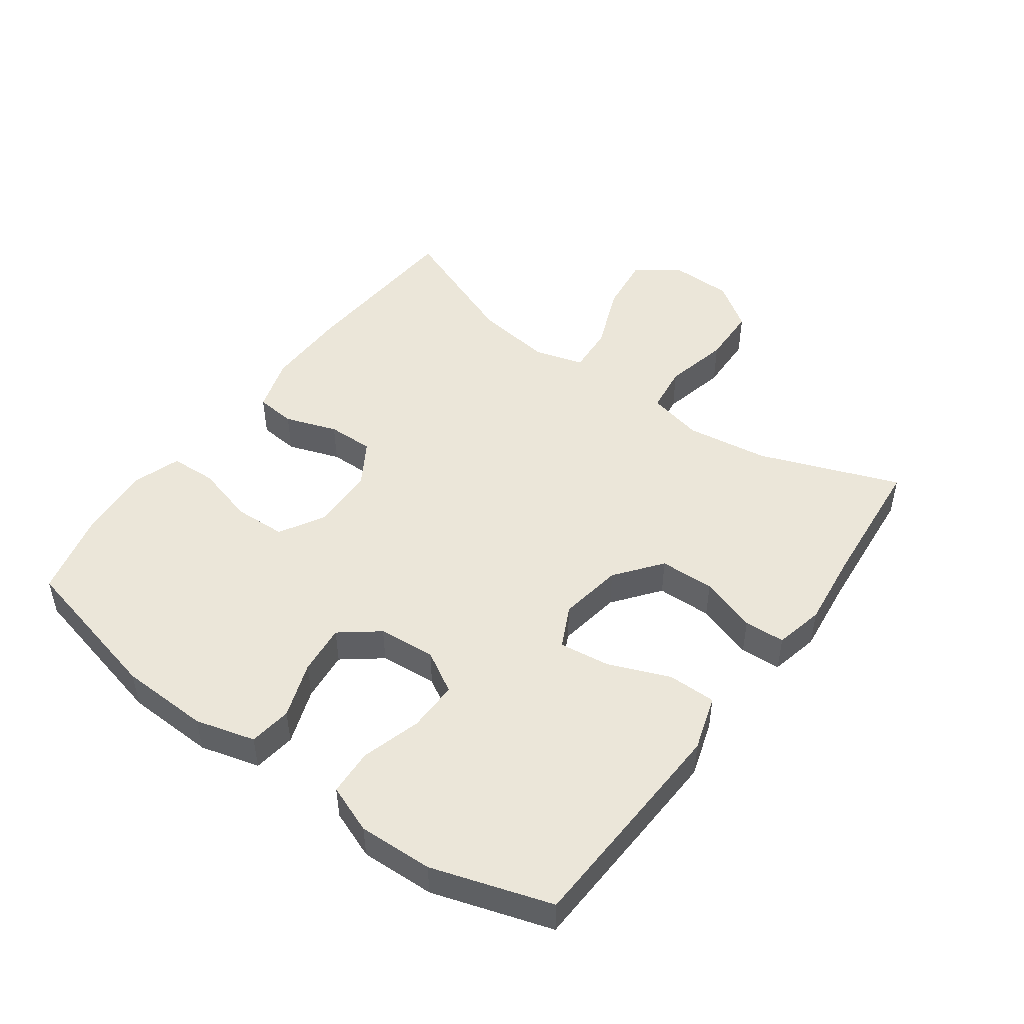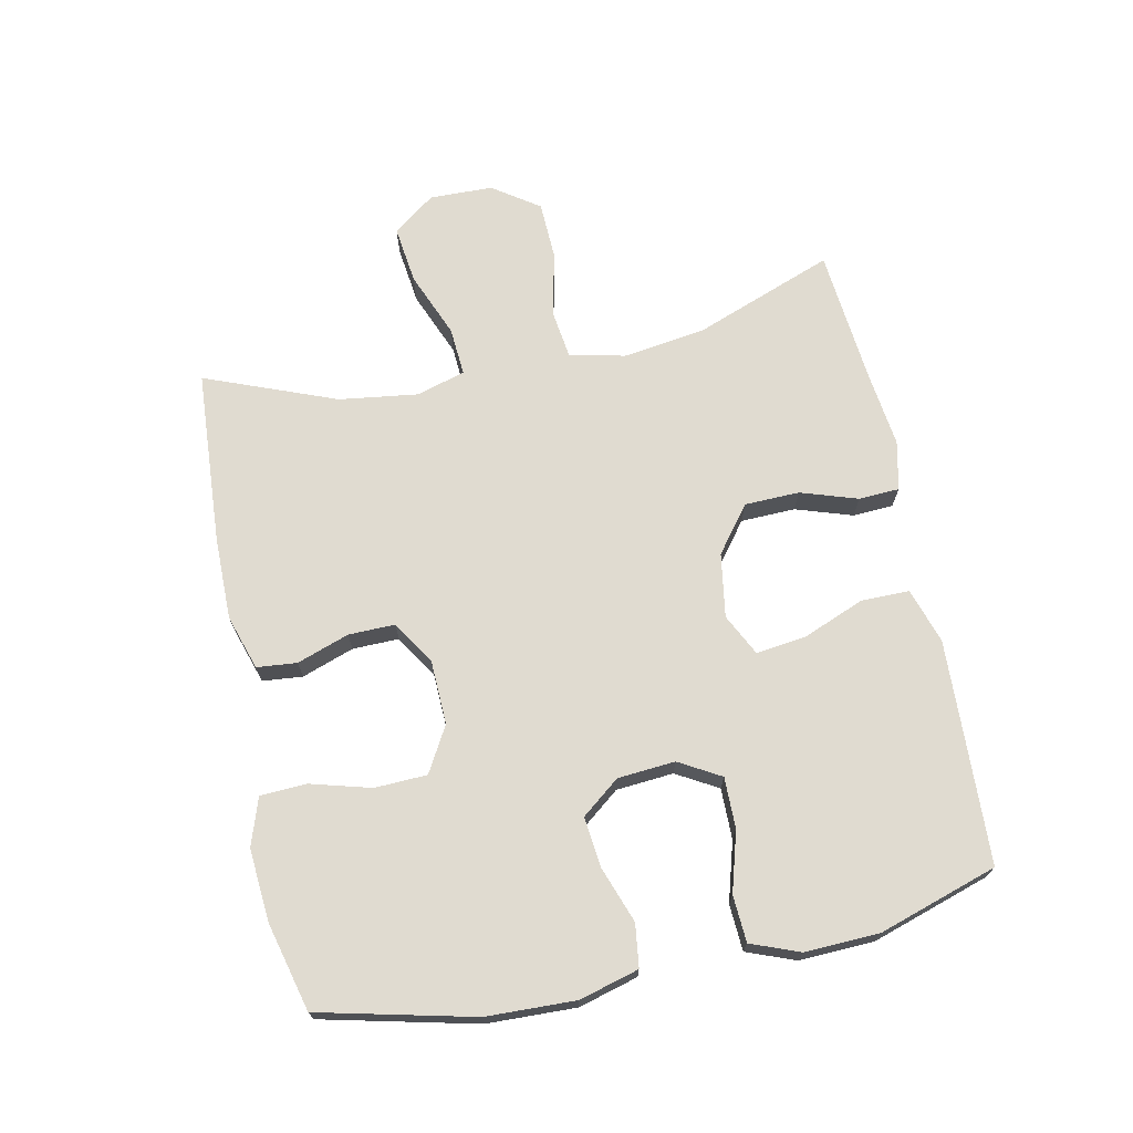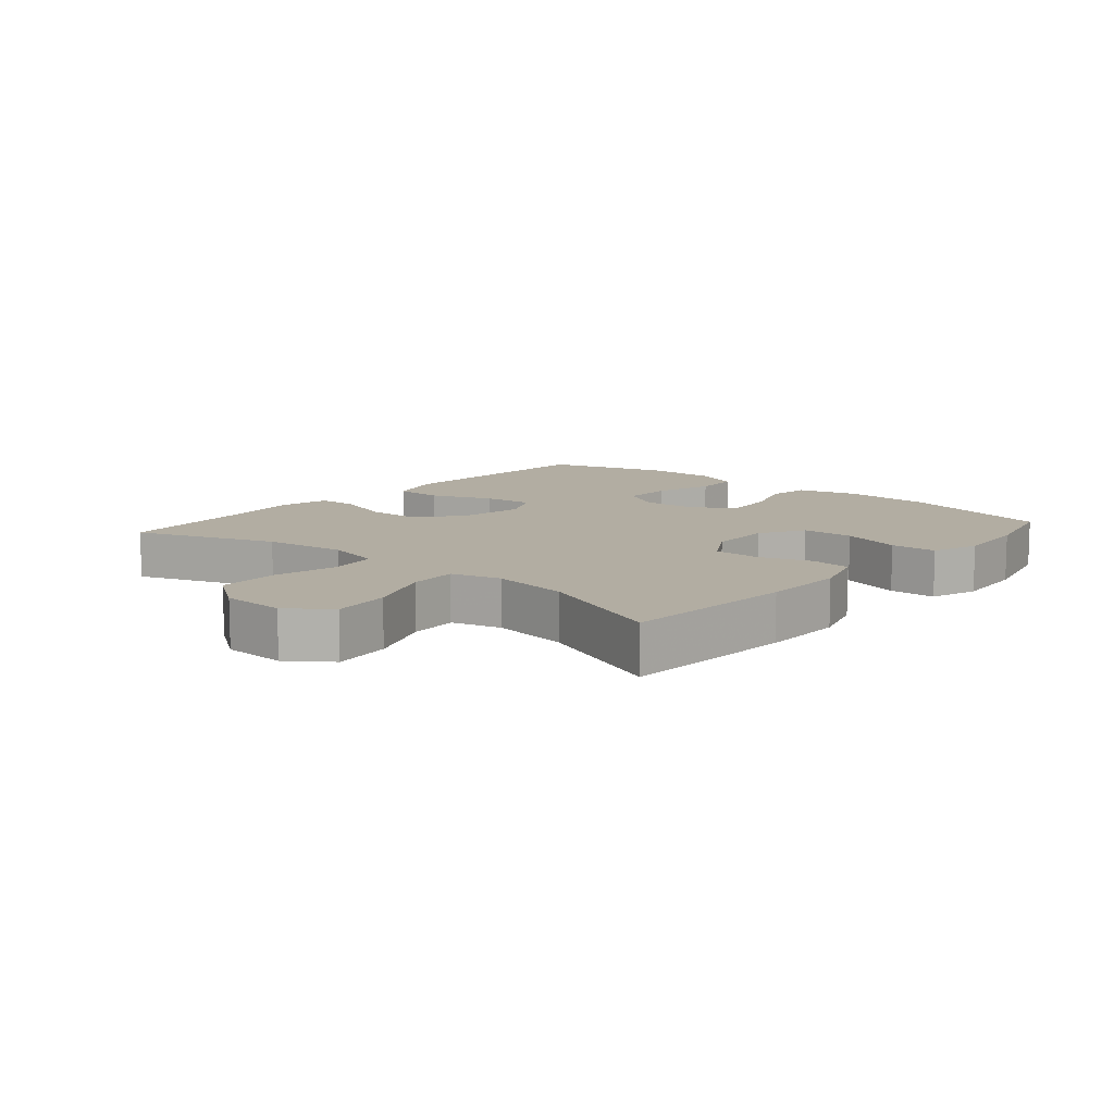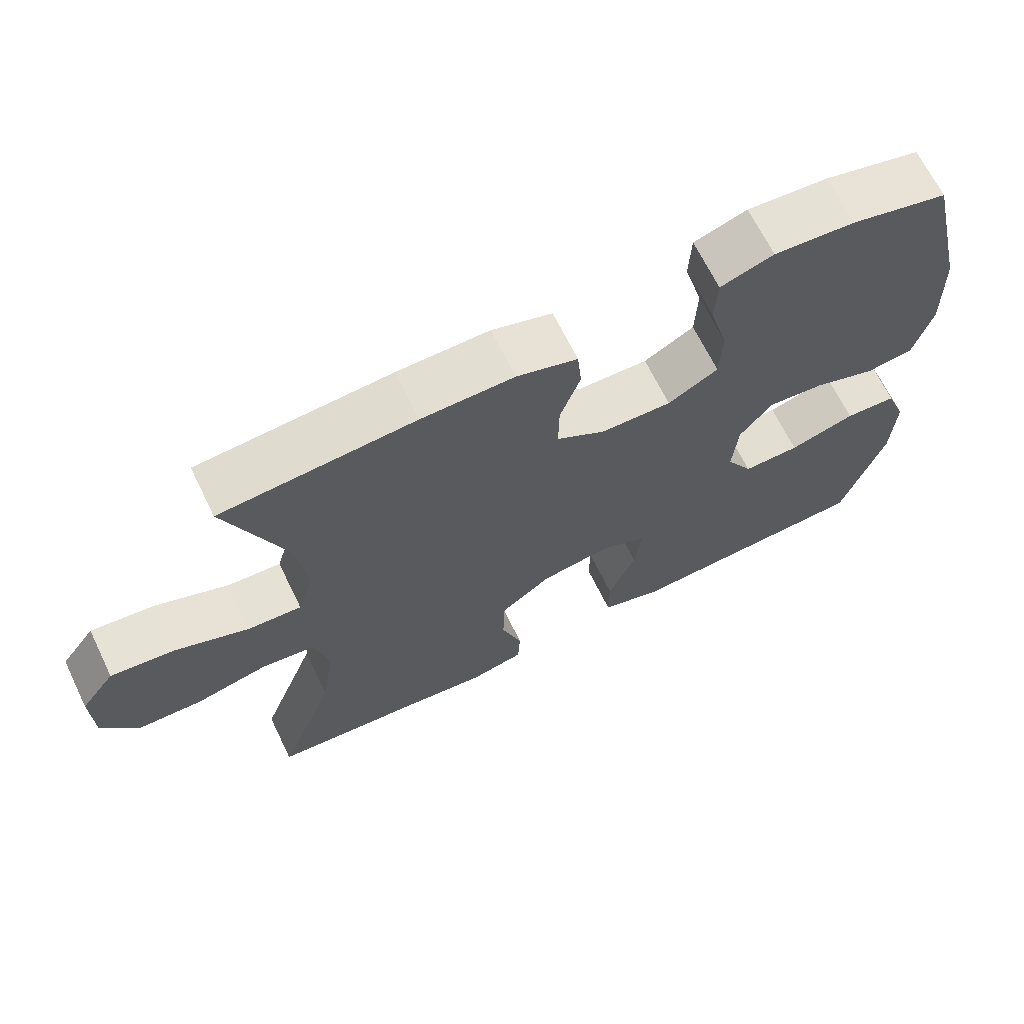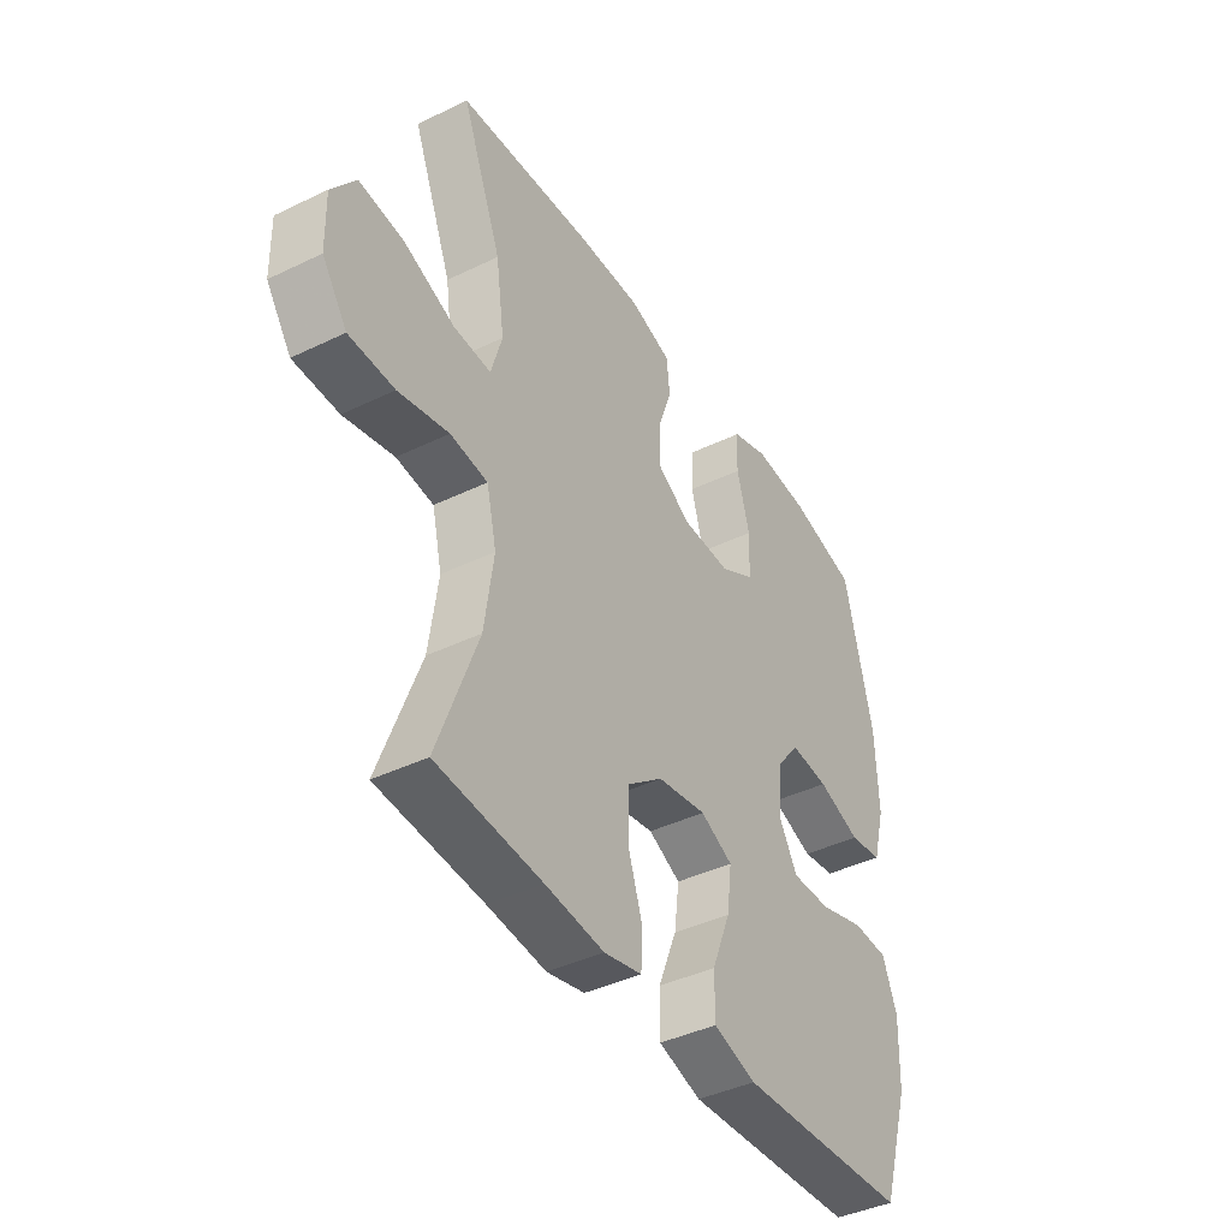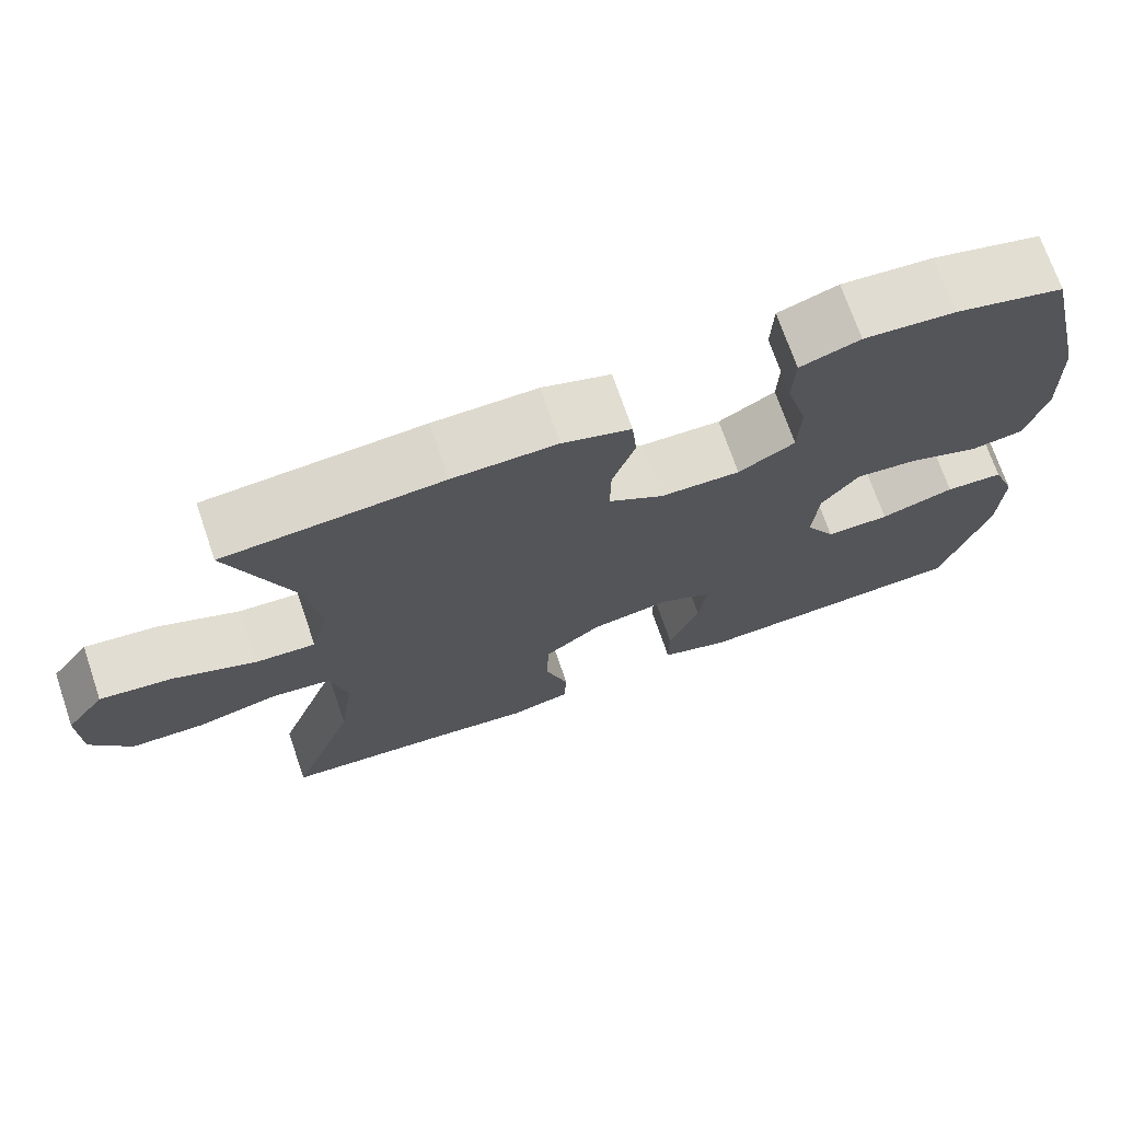
<metadata>
{"format":"obj","ext":"obj","renderer":"f3d","projection":"perspective","resolution":1024,"background":"white","views":[{"elev":48.3,"azim":126.0,"up":"+Y"},{"elev":70.1,"azim":78.1,"up":"+Y"},{"elev":10.6,"azim":-49.0,"up":"+Y"},{"elev":67.4,"azim":-26.0,"up":"+Z"},{"elev":-41.1,"azim":-59.5,"up":"+Z"},{"elev":71.4,"azim":-18.9,"up":"+Z"}]}
</metadata>
<code>
v 0.5 0.07 0.5
v 0.557 0.07 0.262
v 0.562 0.07 0.124
v 0.537 0.07 0.032
v 0.471 0.07 0.023
v 0.384 0.07 0.054
v 0.306 0.07 0.062
v 0.26 0.07 0.003
v 0.253 0.07 -0.086
v 0.29 0.07 -0.15
v 0.369 0.07 -0.149
v 0.461 0.07 -0.122
v 0.533 0.07 -0.126
v 0.562 0.07 -0.201
v 0.558 0.07 -0.316
v 0.5 0.07 -0.5
v 0.288 0.07 -0.51
v 0.154 0.07 -0.516
v 0.068 0.07 -0.489
v 0.068 0.07 -0.414
v 0.106 0.07 -0.319
v 0.116 0.07 -0.241
v 0.051 0.07 -0.209
v -0.048 0.07 -0.225
v -0.119 0.07 -0.28
v -0.121 0.07 -0.365
v -0.092 0.07 -0.453
v -0.095 0.07 -0.516
v -0.171 0.07 -0.533
v -0.289 0.07 -0.519
v -0.5 0.07 -0.5
v -0.419 0.07 -0.283
v -0.401 0.07 -0.155
v -0.421 0.07 -0.069
v -0.496 0.07 -0.059
v -0.597 0.07 -0.082
v -0.688 0.07 -0.079
v -0.738 0.07 -0.007
v -0.74 0.07 0.091
v -0.692 0.07 0.156
v -0.602 0.07 0.145
v -0.5 0.07 0.104
v -0.425 0.07 0.099
v -0.403 0.07 0.175
v -0.42 0.07 0.297
v -0.5 0.07 0.5
v -0.23 0.07 0.518
v -0.101 0.07 0.519
v -0.016 0.07 0.492
v -0.01 0.07 0.43
v -0.038 0.07 0.349
v -0.039 0.07 0.277
v 0.029 0.07 0.235
v 0.128 0.07 0.232
v 0.198 0.07 0.272
v 0.201 0.07 0.353
v 0.175 0.07 0.446
v 0.178 0.07 0.518
v 0.252 0.07 0.543
v 0.365 0.07 0.534
v 0.5 0 0.5
v 0.557 0 0.262
v 0.562 0 0.124
v 0.537 0 0.032
v 0.471 0 0.023
v 0.384 0 0.054
v 0.306 0 0.062
v 0.26 0 0.003
v 0.253 0 -0.086
v 0.29 0 -0.15
v 0.369 0 -0.149
v 0.461 0 -0.122
v 0.533 0 -0.126
v 0.562 0 -0.201
v 0.558 0 -0.316
v 0.5 0 -0.5
v 0.288 0 -0.51
v 0.154 0 -0.516
v 0.068 0 -0.489
v 0.068 0 -0.414
v 0.106 0 -0.319
v 0.116 0 -0.241
v 0.051 0 -0.209
v -0.048 0 -0.225
v -0.119 0 -0.28
v -0.121 0 -0.365
v -0.092 0 -0.453
v -0.095 0 -0.516
v -0.171 0 -0.533
v -0.289 0 -0.519
v -0.5 0 -0.5
v -0.419 0 -0.283
v -0.401 0 -0.155
v -0.421 0 -0.069
v -0.496 0 -0.059
v -0.597 0 -0.082
v -0.688 0 -0.079
v -0.738 0 -0.007
v -0.74 0 0.091
v -0.692 0 0.156
v -0.602 0 0.145
v -0.5 0 0.104
v -0.425 0 0.099
v -0.403 0 0.175
v -0.42 0 0.297
v -0.5 0 0.5
v -0.23 0 0.518
v -0.101 0 0.519
v -0.016 0 0.492
v -0.01 0 0.43
v -0.038 0 0.349
v -0.039 0 0.277
v 0.029 0 0.235
v 0.128 0 0.232
v 0.198 0 0.272
v 0.201 0 0.353
v 0.175 0 0.446
v 0.178 0 0.518
v 0.252 0 0.543
v 0.365 0 0.534
f 4 5 6
f 3 4 6
f 2 3 6
f 1 2 6
f 60 1 6
f 59 60 6
f 58 59 6
f 57 58 6
f 56 57 6
f 55 56 6 7
f 54 55 7 8
f 53 54 8 9
f 52 53 9 10
f 49 50 51
f 48 49 51
f 47 48 51
f 46 47 51
f 45 46 51
f 44 45 51 52
f 43 44 52 10
f 40 41 42
f 39 40 42
f 38 39 42
f 37 38 42
f 36 37 42
f 35 36 42
f 42 43 10
f 35 42 10
f 34 35 10
f 30 31 32
f 30 32 33
f 29 30 33
f 28 29 33
f 27 28 33
f 26 27 33
f 25 26 33 34
f 19 20 21
f 18 19 21
f 17 18 21
f 16 17 21
f 15 16 21
f 14 15 21
f 13 14 21
f 12 13 21
f 11 12 21
f 10 11 21 22
f 24 25 34
f 23 24 34 10
f 10 22 23
f 66 65 64
f 66 64 63
f 66 63 62
f 66 62 61
f 66 61 120
f 66 120 119
f 66 119 118
f 66 118 117
f 66 117 116
f 67 66 116 115
f 68 67 115 114
f 69 68 114 113
f 70 69 113 112
f 111 110 109
f 111 109 108
f 111 108 107
f 111 107 106
f 111 106 105
f 112 111 105 104
f 70 112 104 103
f 102 101 100
f 102 100 99
f 102 99 98
f 102 98 97
f 102 97 96
f 102 96 95
f 70 103 102
f 70 102 95
f 70 95 94
f 92 91 90
f 93 92 90
f 93 90 89
f 93 89 88
f 93 88 87
f 93 87 86
f 94 93 86 85
f 81 80 79
f 81 79 78
f 81 78 77
f 81 77 76
f 81 76 75
f 81 75 74
f 81 74 73
f 81 73 72
f 81 72 71
f 82 81 71 70
f 94 85 84
f 70 94 84 83
f 83 82 70
f 1 61 62 2
f 2 62 63 3
f 3 63 64 4
f 4 64 65 5
f 5 65 66 6
f 6 66 67 7
f 7 67 68 8
f 8 68 69 9
f 9 69 70 10
f 10 70 71 11
f 11 71 72 12
f 12 72 73 13
f 13 73 74 14
f 14 74 75 15
f 15 75 76 16
f 16 76 77 17
f 17 77 78 18
f 18 78 79 19
f 19 79 80 20
f 20 80 81 21
f 21 81 82 22
f 22 82 83 23
f 23 83 84 24
f 24 84 85 25
f 25 85 86 26
f 26 86 87 27
f 27 87 88 28
f 28 88 89 29
f 29 89 90 30
f 30 90 91 31
f 31 91 92 32
f 32 92 93 33
f 33 93 94 34
f 34 94 95 35
f 35 95 96 36
f 36 96 97 37
f 37 97 98 38
f 38 98 99 39
f 39 99 100 40
f 40 100 101 41
f 41 101 102 42
f 42 102 103 43
f 43 103 104 44
f 44 104 105 45
f 45 105 106 46
f 46 106 107 47
f 47 107 108 48
f 48 108 109 49
f 49 109 110 50
f 50 110 111 51
f 51 111 112 52
f 52 112 113 53
f 53 113 114 54
f 54 114 115 55
f 55 115 116 56
f 56 116 117 57
f 57 117 118 58
f 58 118 119 59
f 59 119 120 60
f 60 120 61 1

</code>
